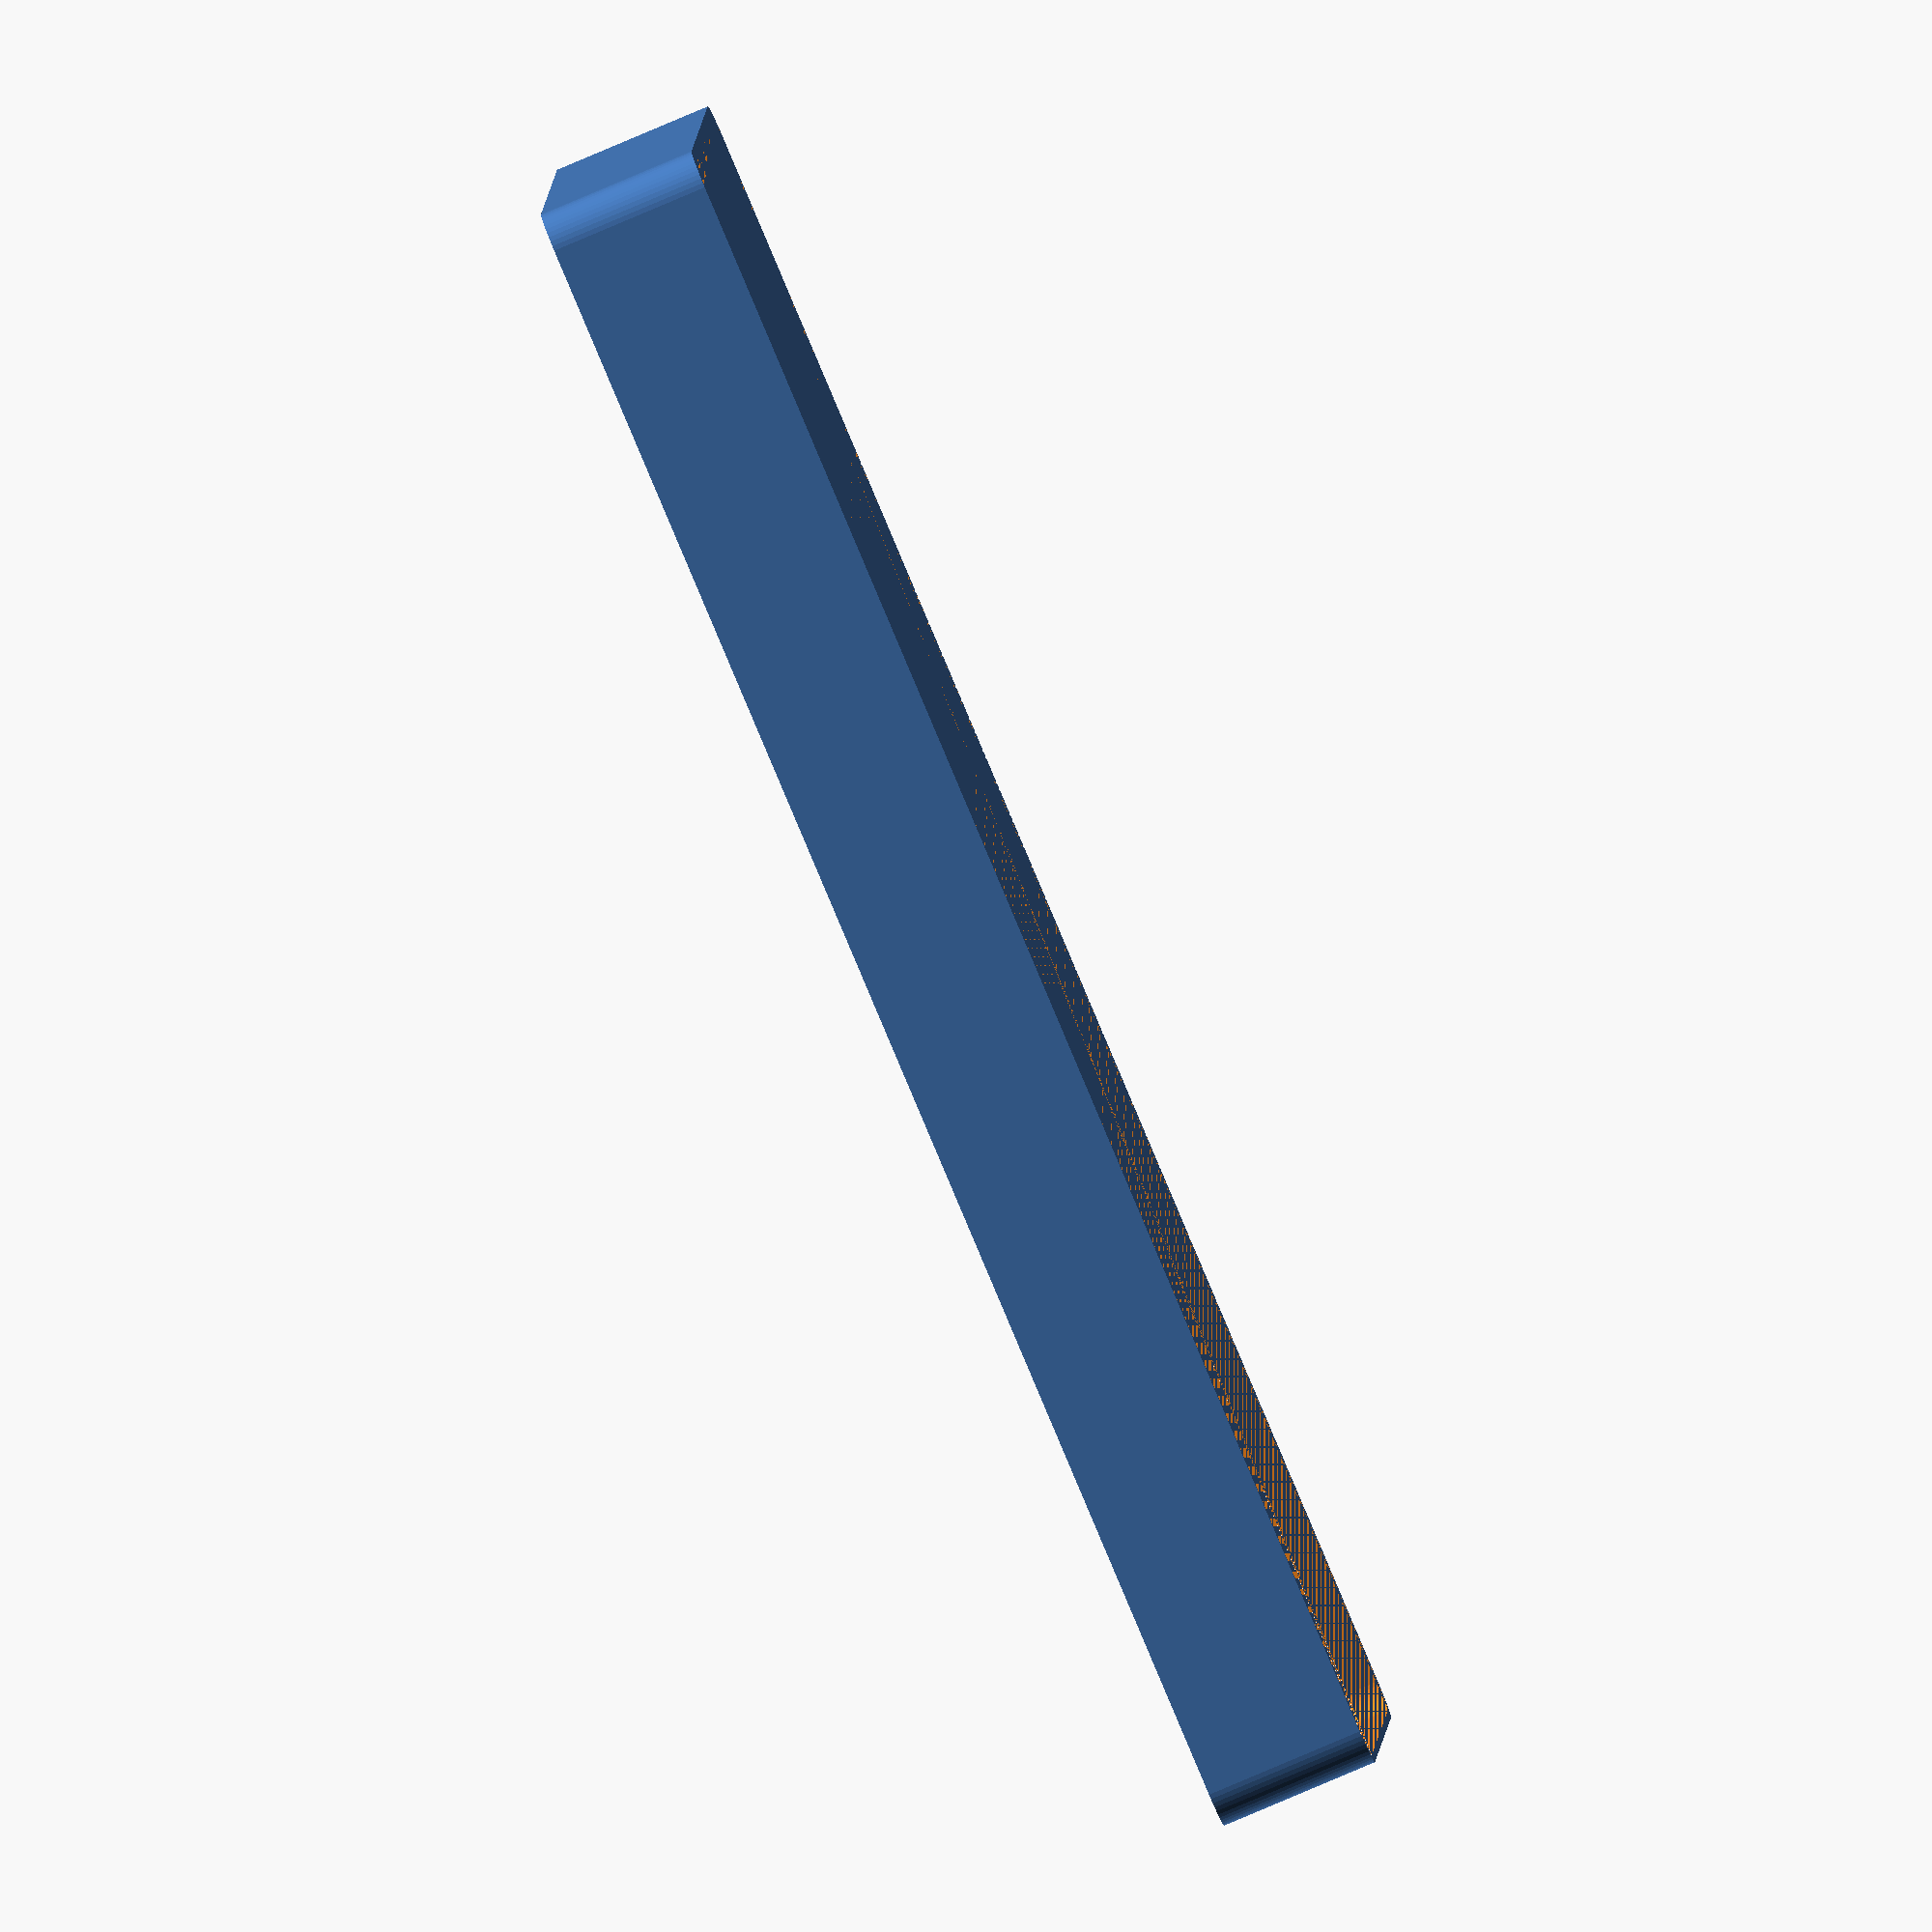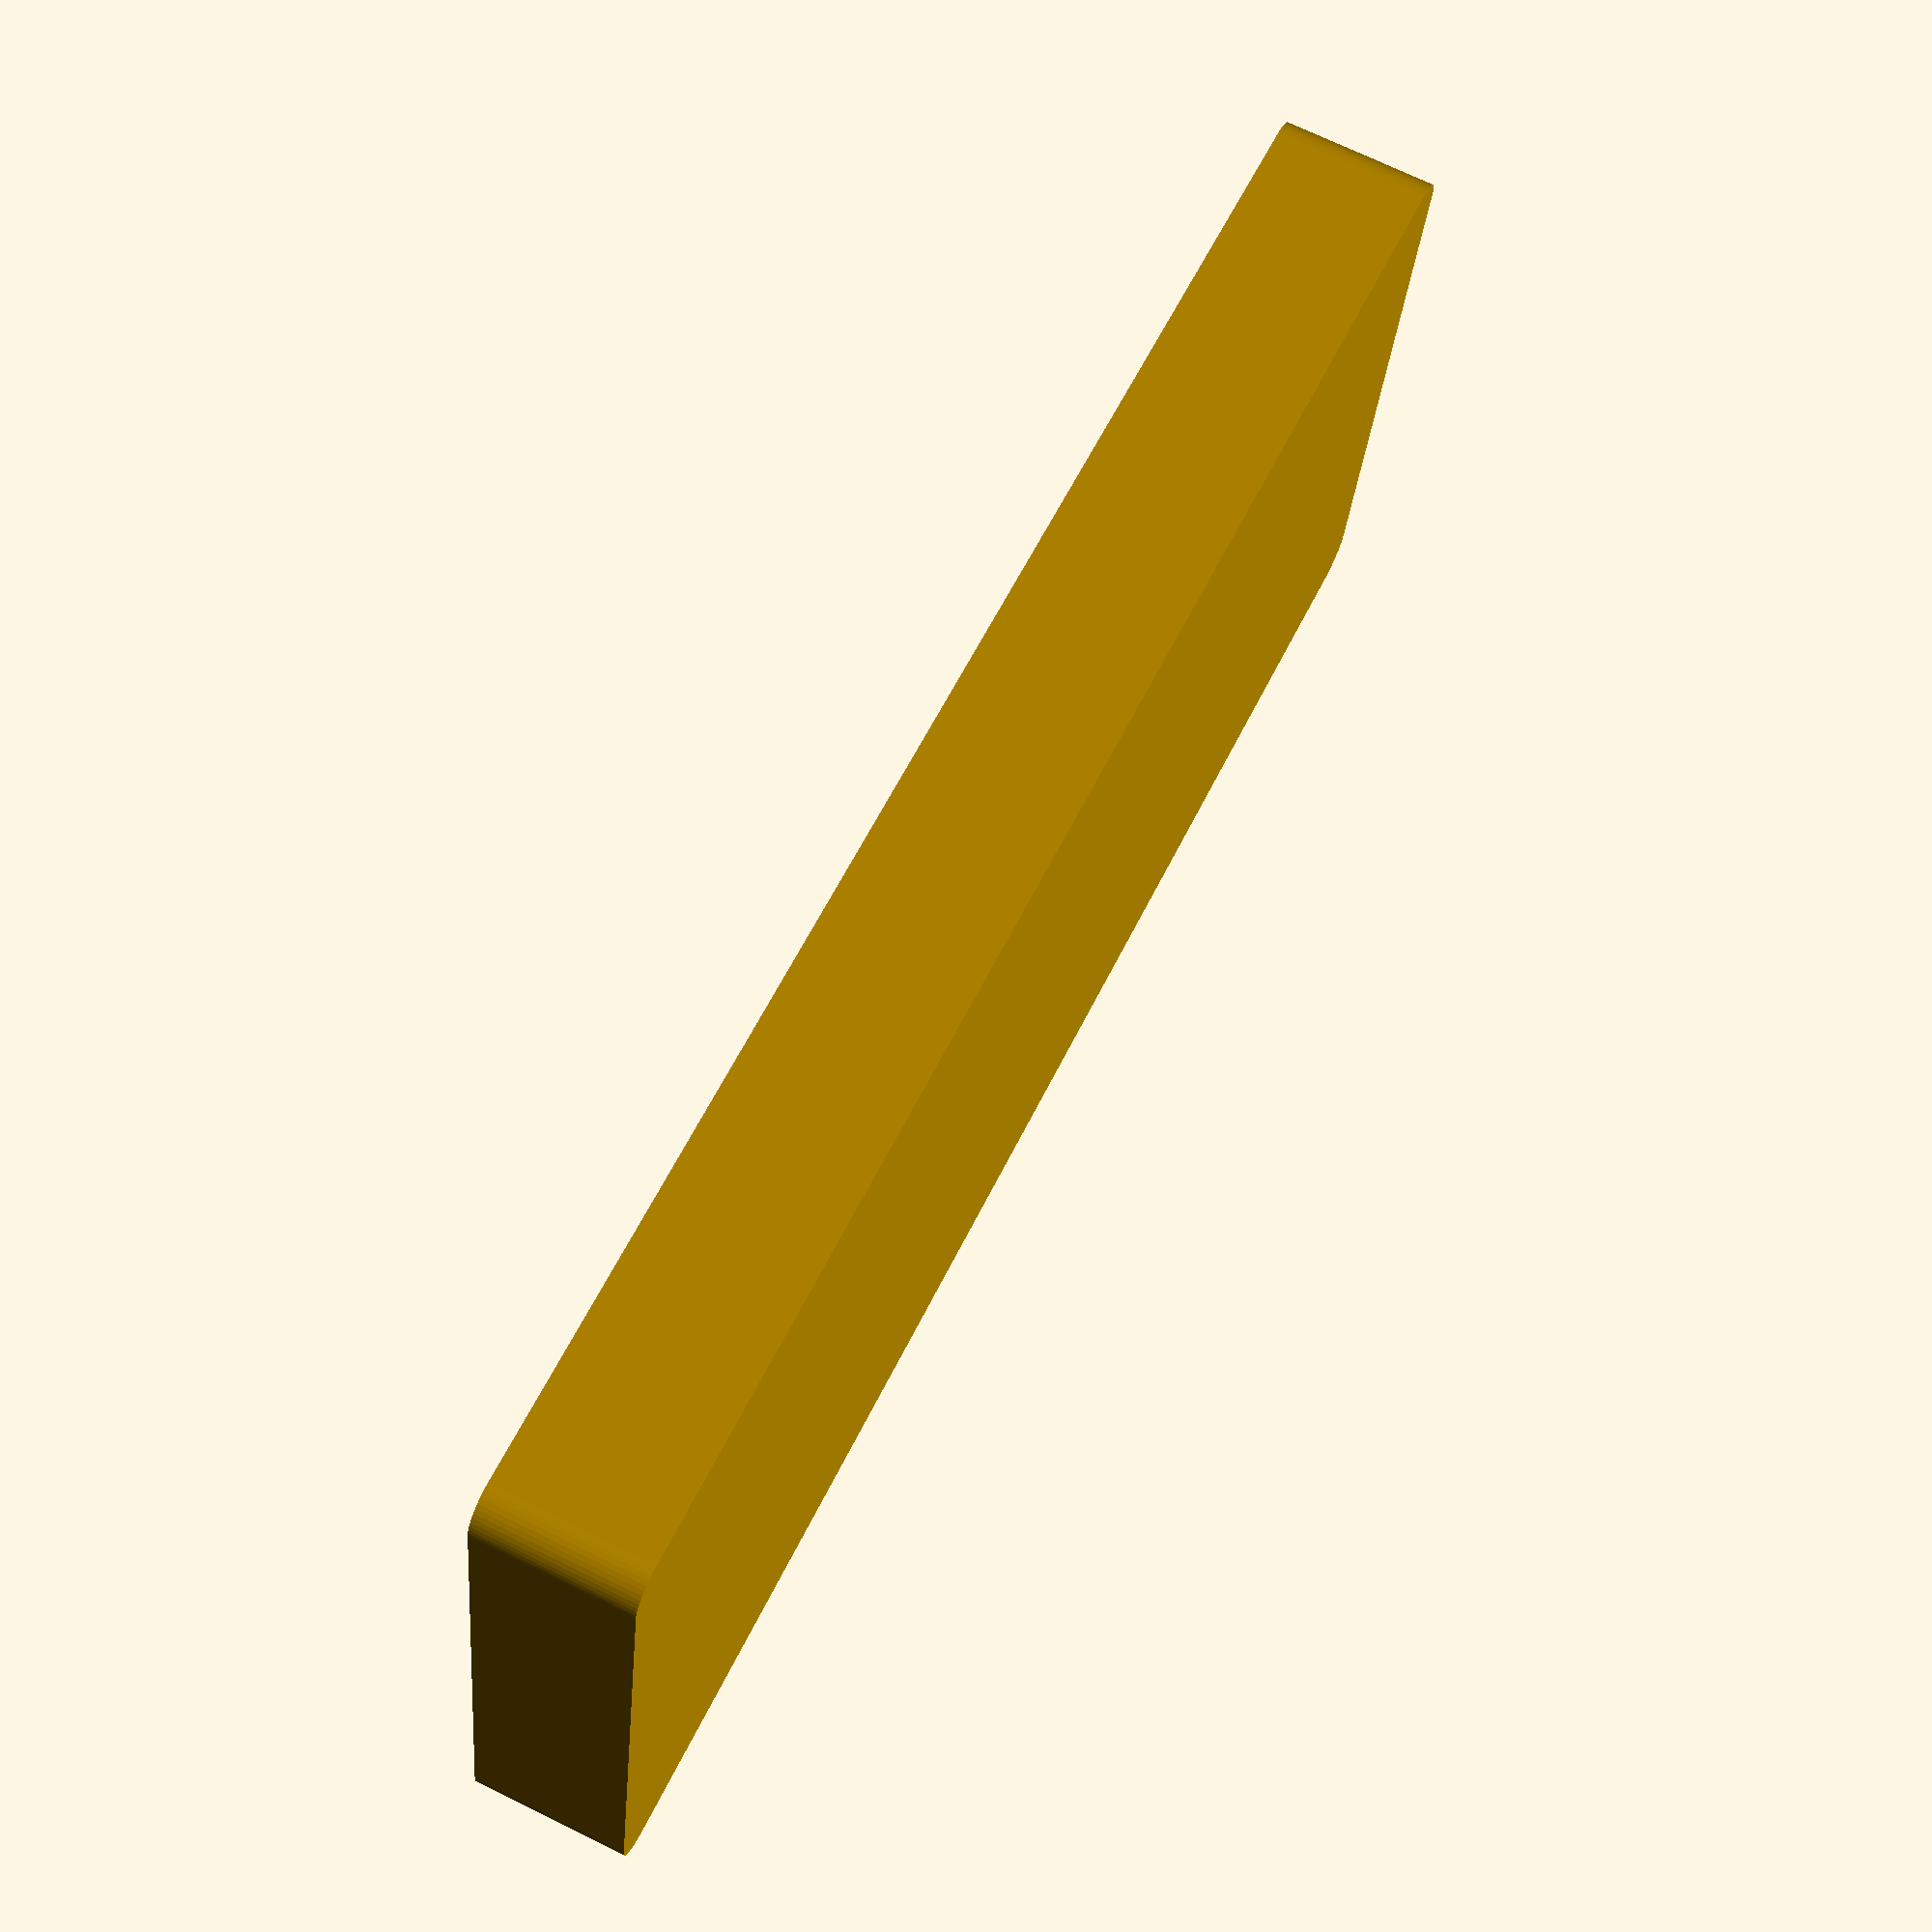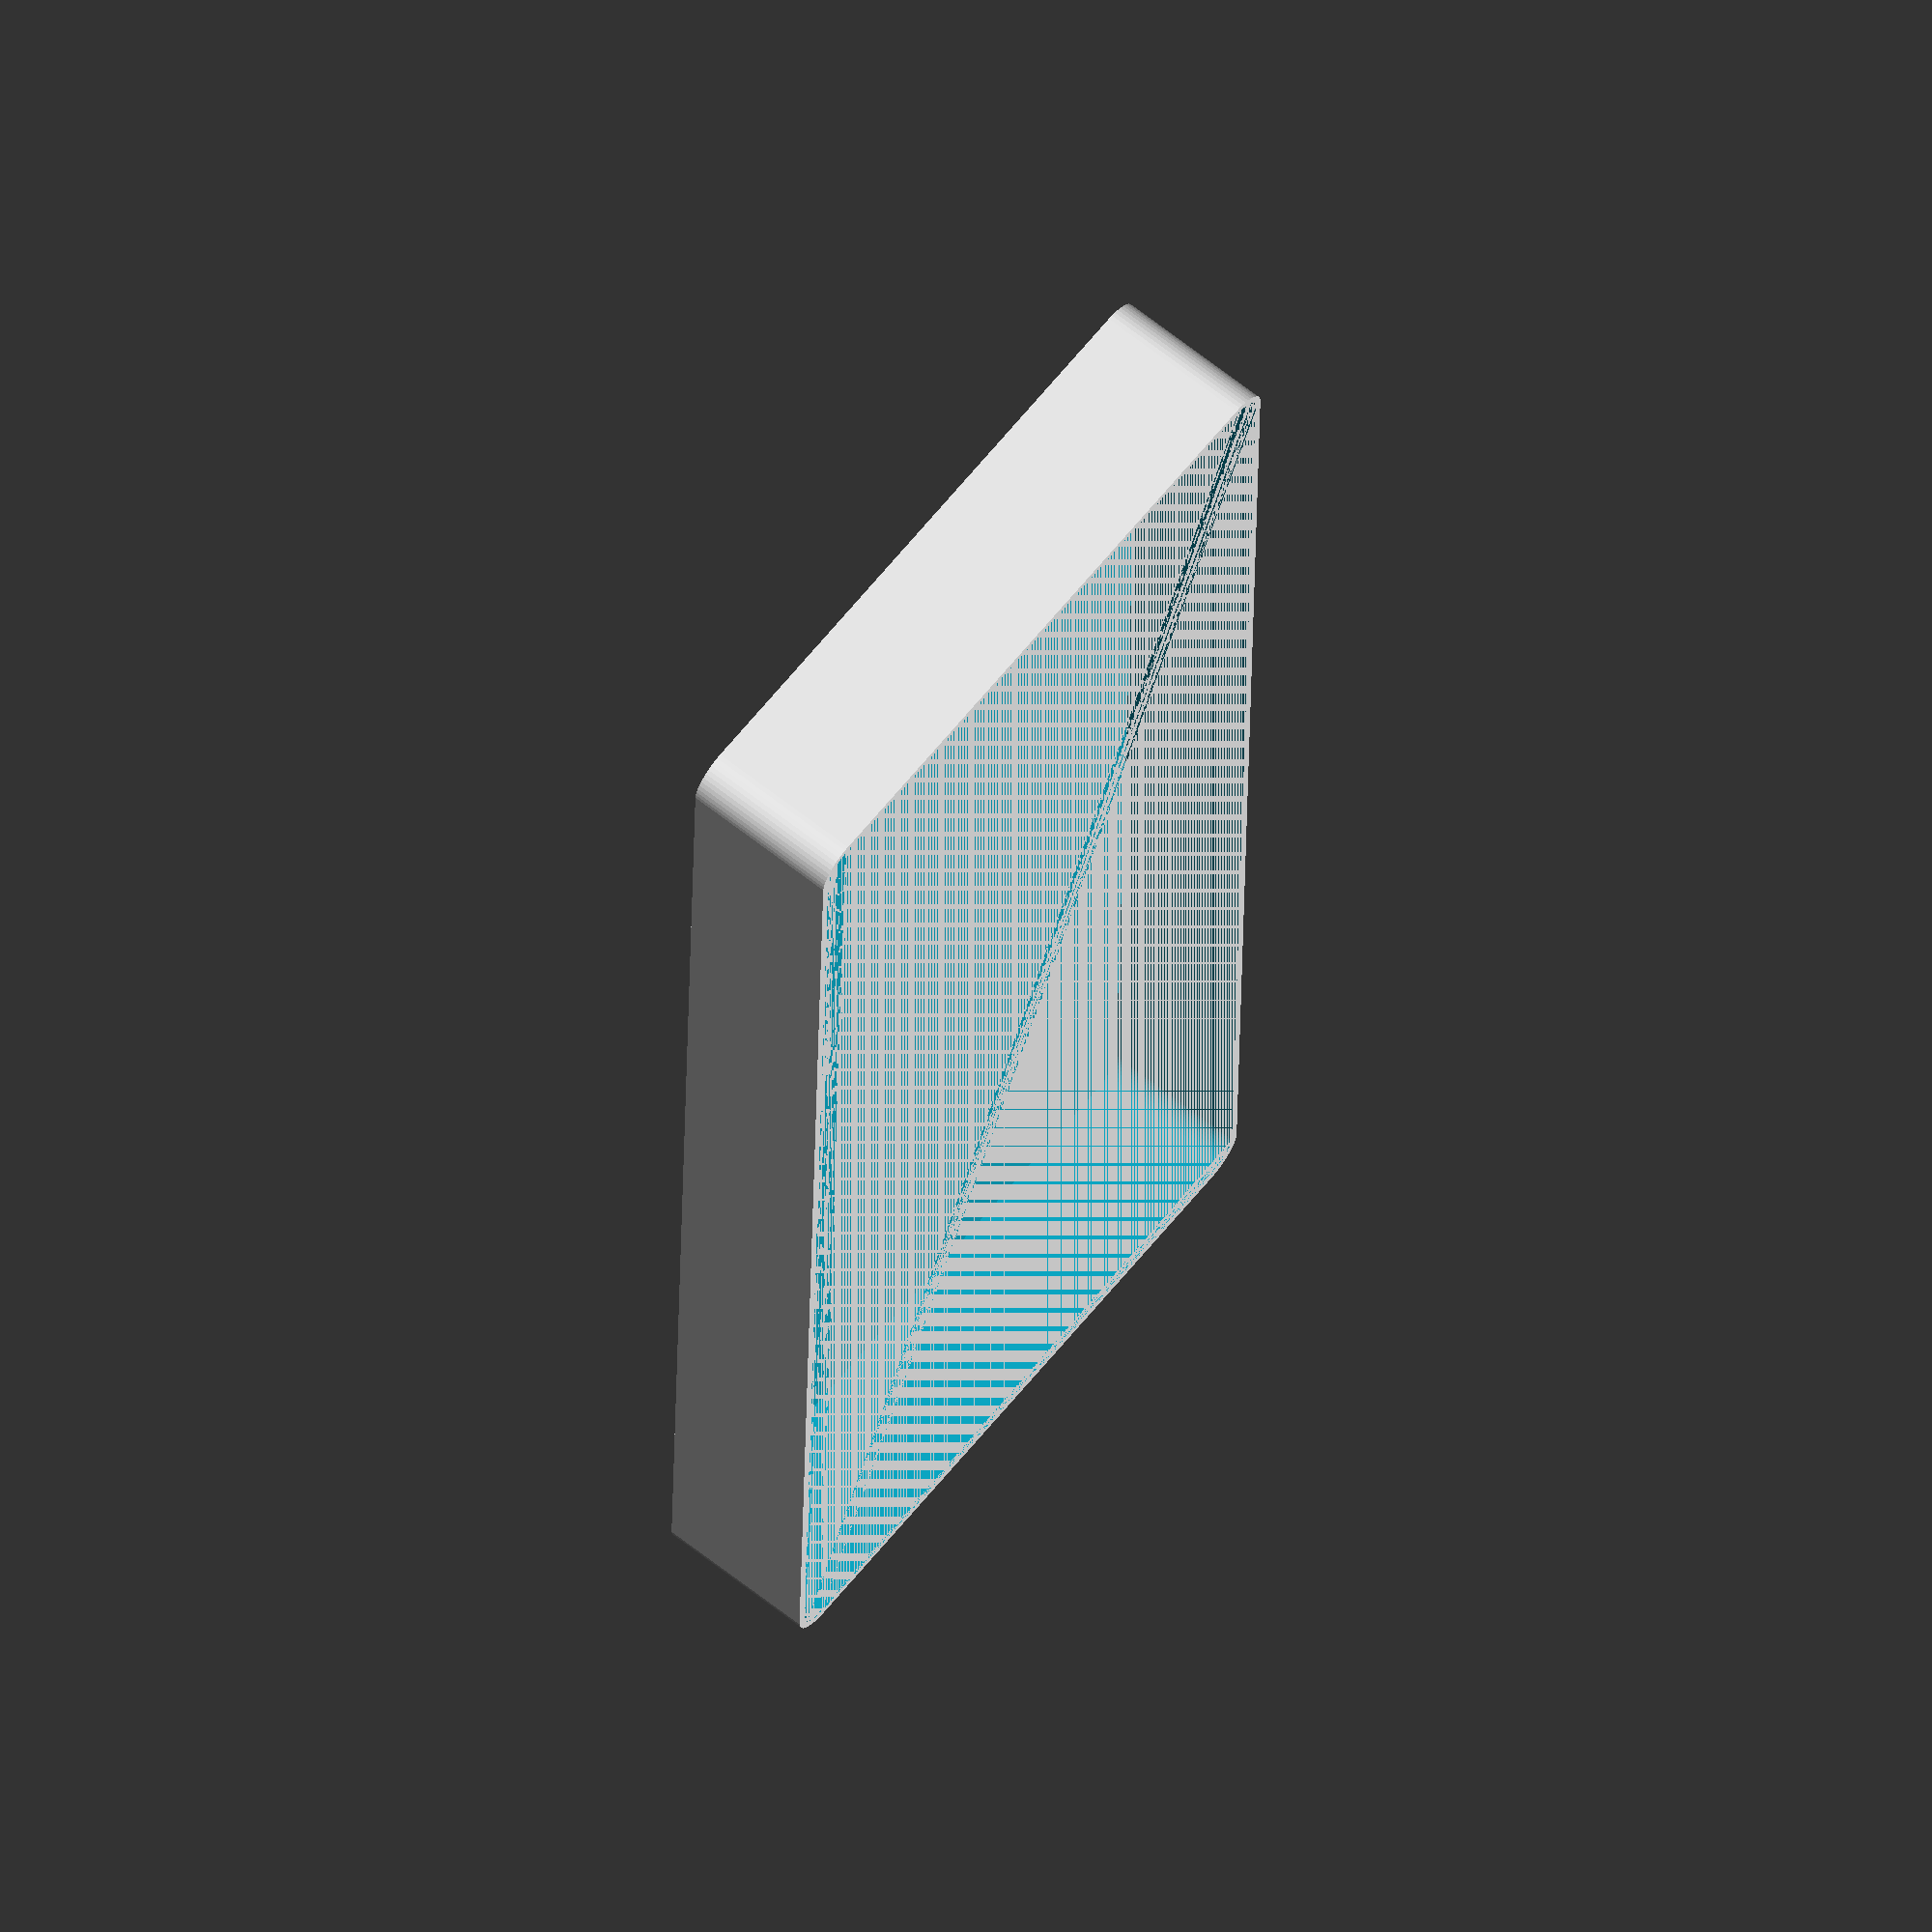
<openscad>
$fn = 50;


difference() {
	union() {
		hull() {
			translate(v = [-107.5000000000, 40.0000000000, 0]) {
				cylinder(h = 21, r = 5);
			}
			translate(v = [107.5000000000, 40.0000000000, 0]) {
				cylinder(h = 21, r = 5);
			}
			translate(v = [-107.5000000000, -40.0000000000, 0]) {
				cylinder(h = 21, r = 5);
			}
			translate(v = [107.5000000000, -40.0000000000, 0]) {
				cylinder(h = 21, r = 5);
			}
		}
	}
	union() {
		translate(v = [0, 0, 2]) {
			hull() {
				translate(v = [-107.5000000000, 40.0000000000, 0]) {
					cylinder(h = 19, r = 4);
				}
				translate(v = [107.5000000000, 40.0000000000, 0]) {
					cylinder(h = 19, r = 4);
				}
				translate(v = [-107.5000000000, -40.0000000000, 0]) {
					cylinder(h = 19, r = 4);
				}
				translate(v = [107.5000000000, -40.0000000000, 0]) {
					cylinder(h = 19, r = 4);
				}
			}
		}
	}
}
</openscad>
<views>
elev=262.4 azim=3.8 roll=247.0 proj=o view=solid
elev=289.8 azim=169.8 roll=116.2 proj=p view=wireframe
elev=294.9 azim=91.3 roll=308.6 proj=o view=solid
</views>
